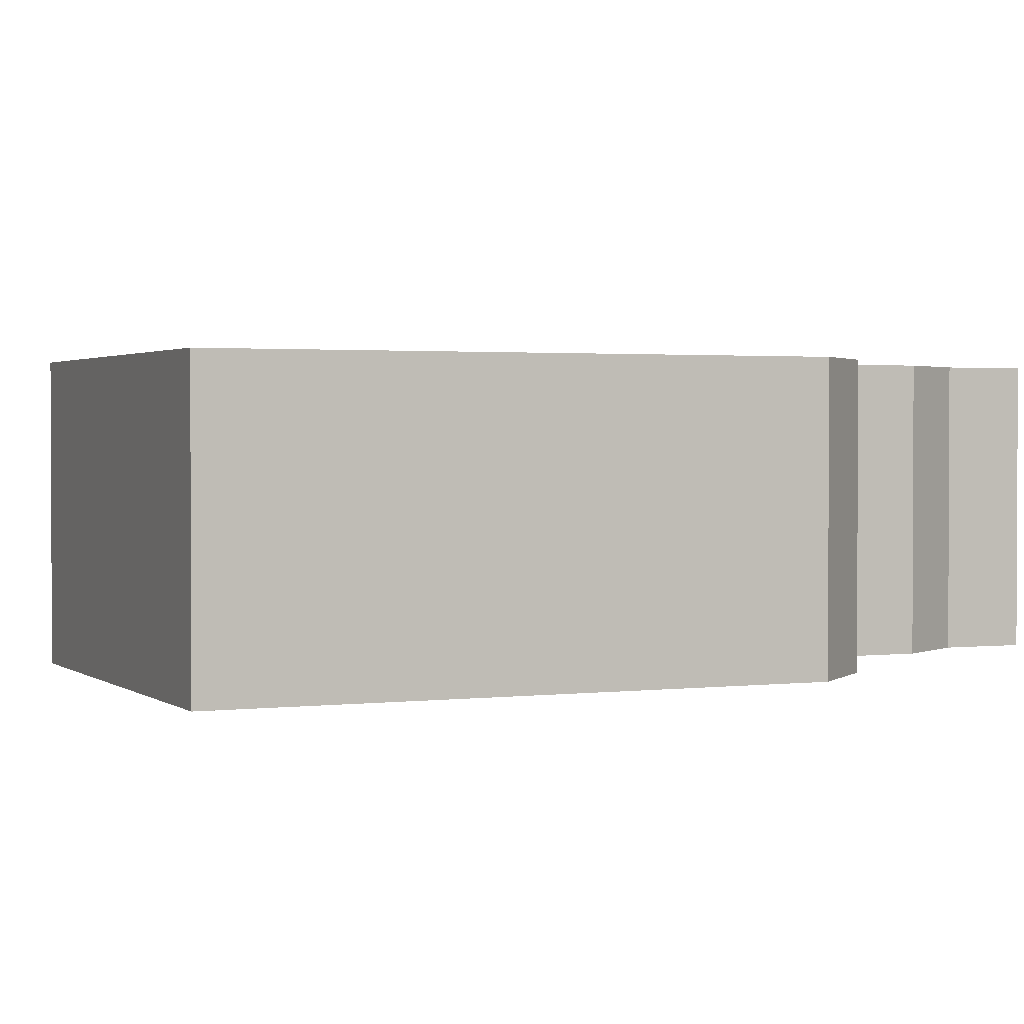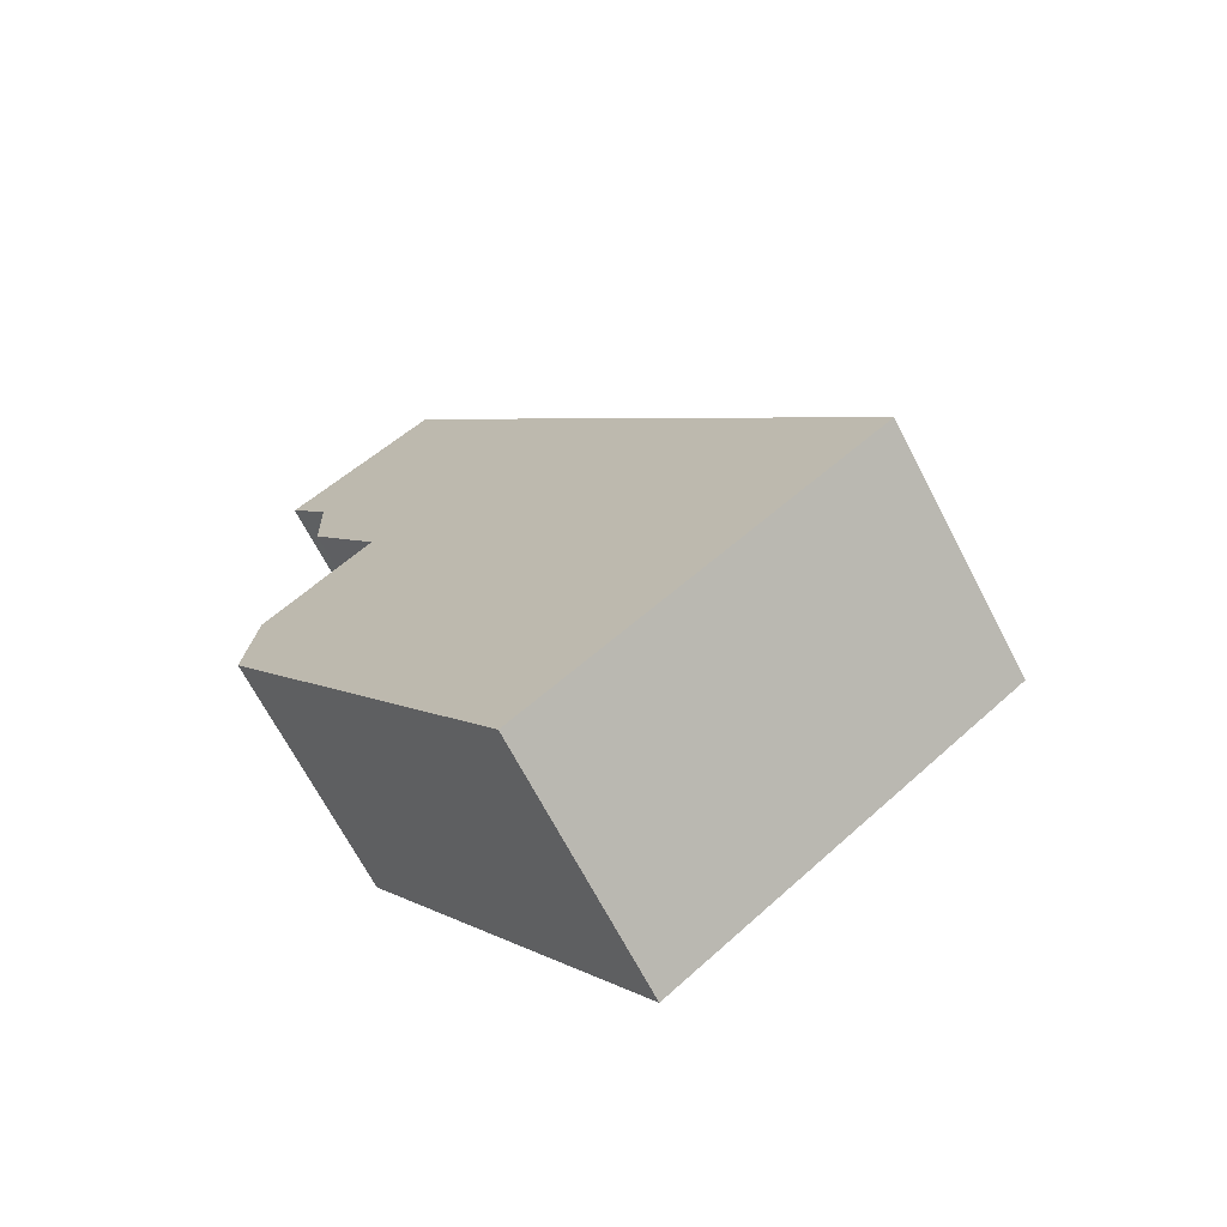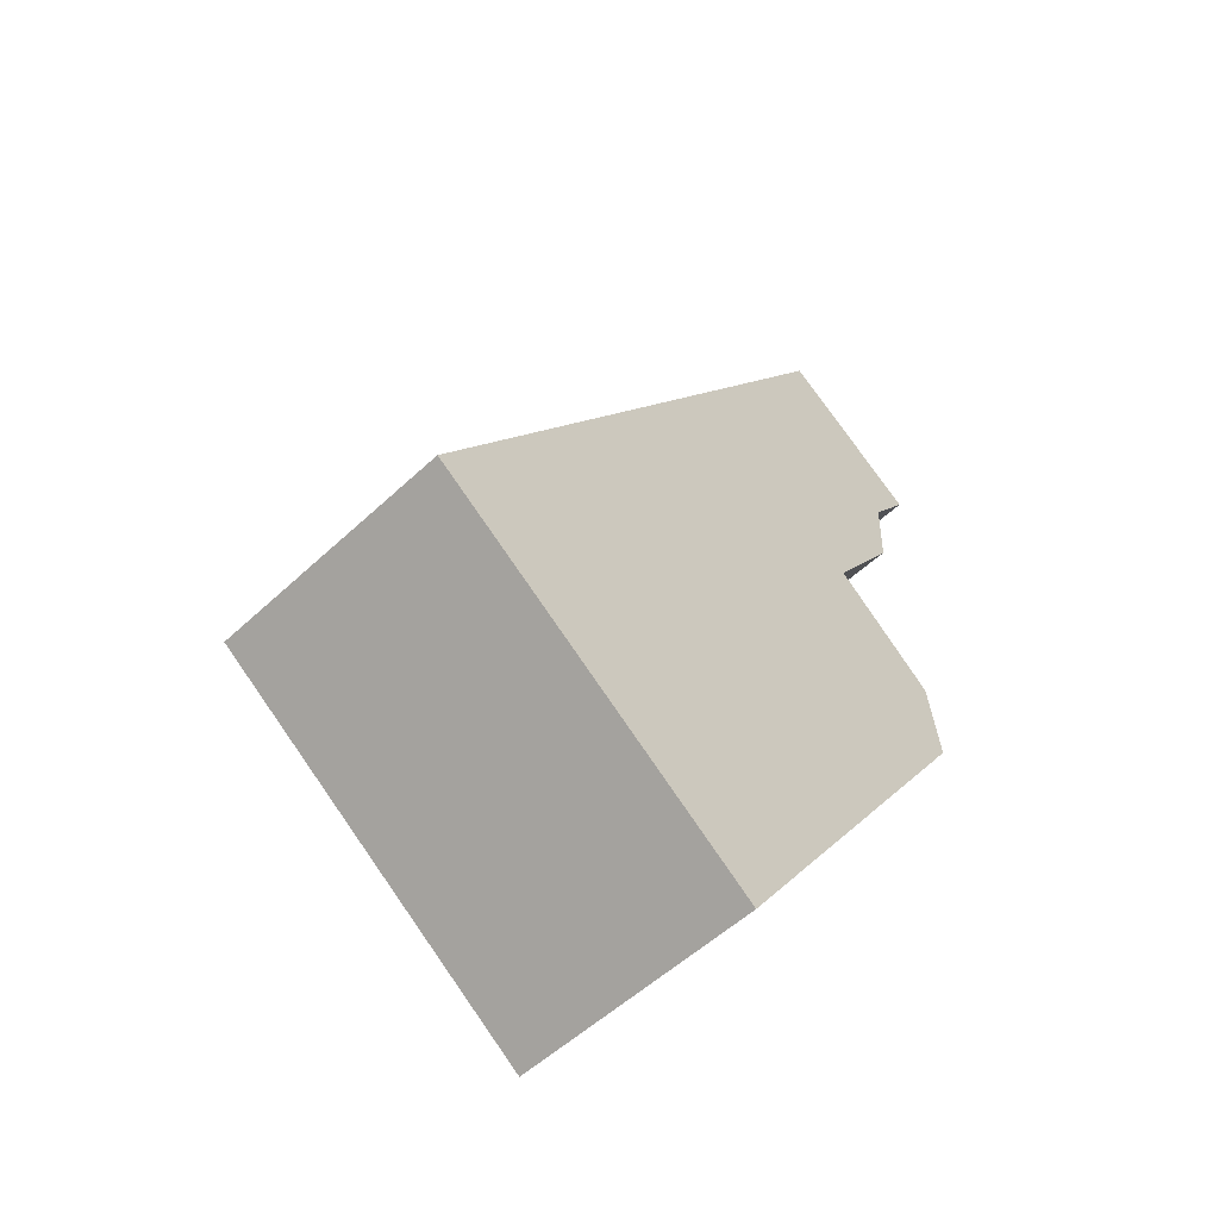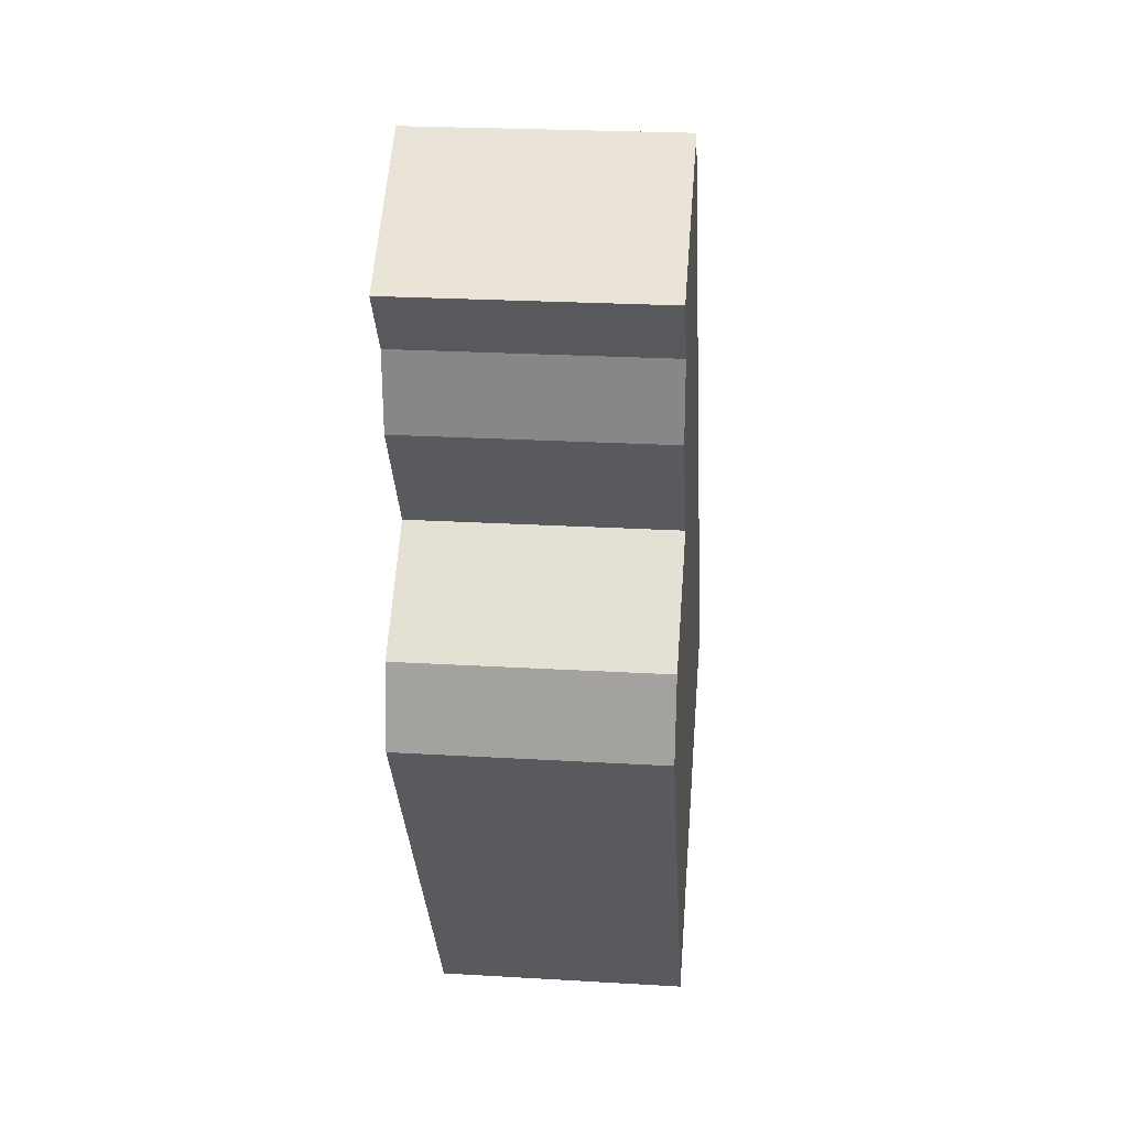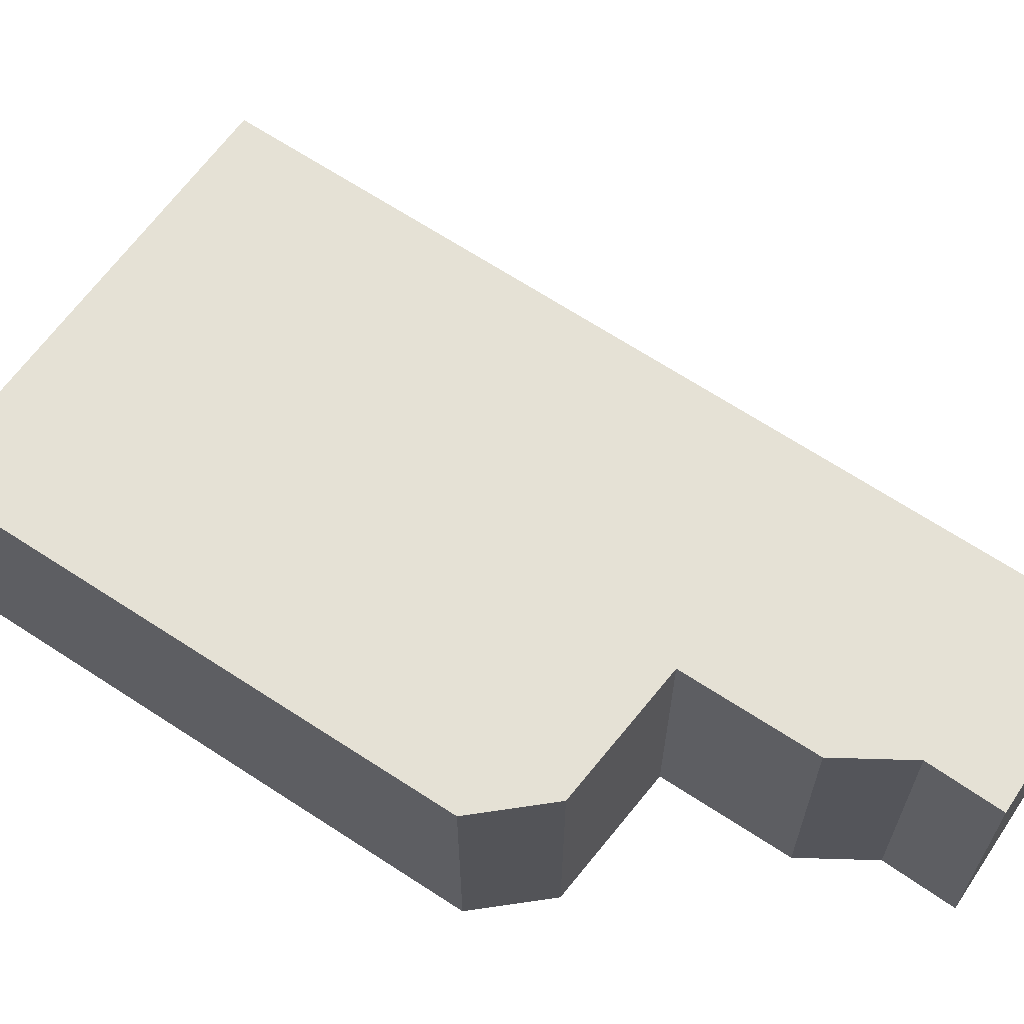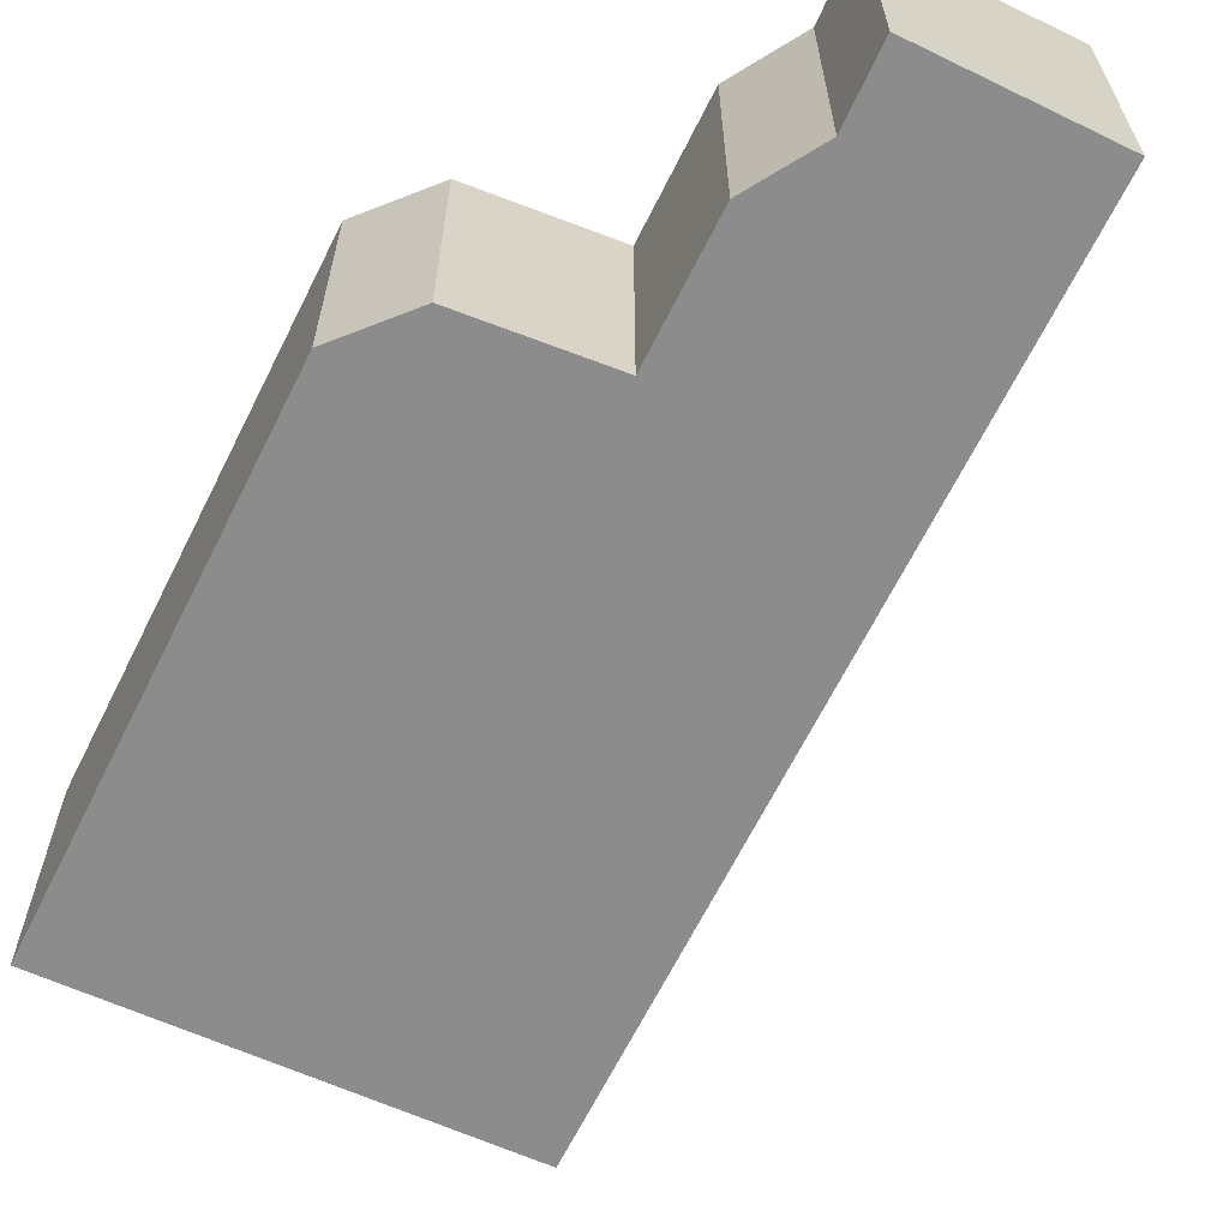
<metadata>
{"format":"obj","ext":"obj","renderer":"f3d","projection":"perspective","resolution":1024,"background":"white","views":[{"elev":1.7,"azim":-148.8,"up":"+Y"},{"elev":-68.3,"azim":27.5,"up":"+Z"},{"elev":-54.1,"azim":134.8,"up":"+Z"},{"elev":24.8,"azim":-84.5,"up":"+Z"},{"elev":65.0,"azim":-90.2,"up":"+Y"},{"elev":-64.2,"azim":-60.1,"up":"+Y"}]}
</metadata>
<code>
v  0 0 0
v  1.661 -1.445e-16 2.361
v  0.1673 -7.049e-17 1.151
v  3.976 3.669e-16 -5.992
v  0.6057 -3.036e-16 4.958
v  2.09 -4.399e-16 7.183
v  0.0172 -3.542e-16 5.785
v  0.641 -2.381e-16 3.889
v  8.703 1.583e-16 -2.584
v  7.457e-05 3.505 -0.0001108
v  8.703 3.505 -2.585
v  3.976 3.505 -5.992
v  1.661 3.505 2.36
v  2.09 3.505 7.183
v  0.1674 3.505 1.151
v  0.6411 3.505 3.889
v  0.6058 3.505 4.958
v  0.01727 3.505 5.785
g defaultobject
f 1 2 3
f 2 1 4
f 5 6 7
f 6 5 8
f 6 8 2
f 6 2 9
f 9 2 4
f 10 11 12
f 11 10 13
f 11 13 14
f 13 10 15
f 14 13 16
f 14 16 17
f 14 17 18
f 15 1 3
f 1 15 10
f 13 3 2
f 3 13 15
f 16 2 8
f 2 16 13
f 17 8 5
f 8 17 16
f 18 5 7
f 5 18 17
f 14 7 6
f 7 14 18
f 9 14 6
f 14 9 11
f 4 11 9
f 11 4 12
f 10 4 1
f 4 10 12

</code>
